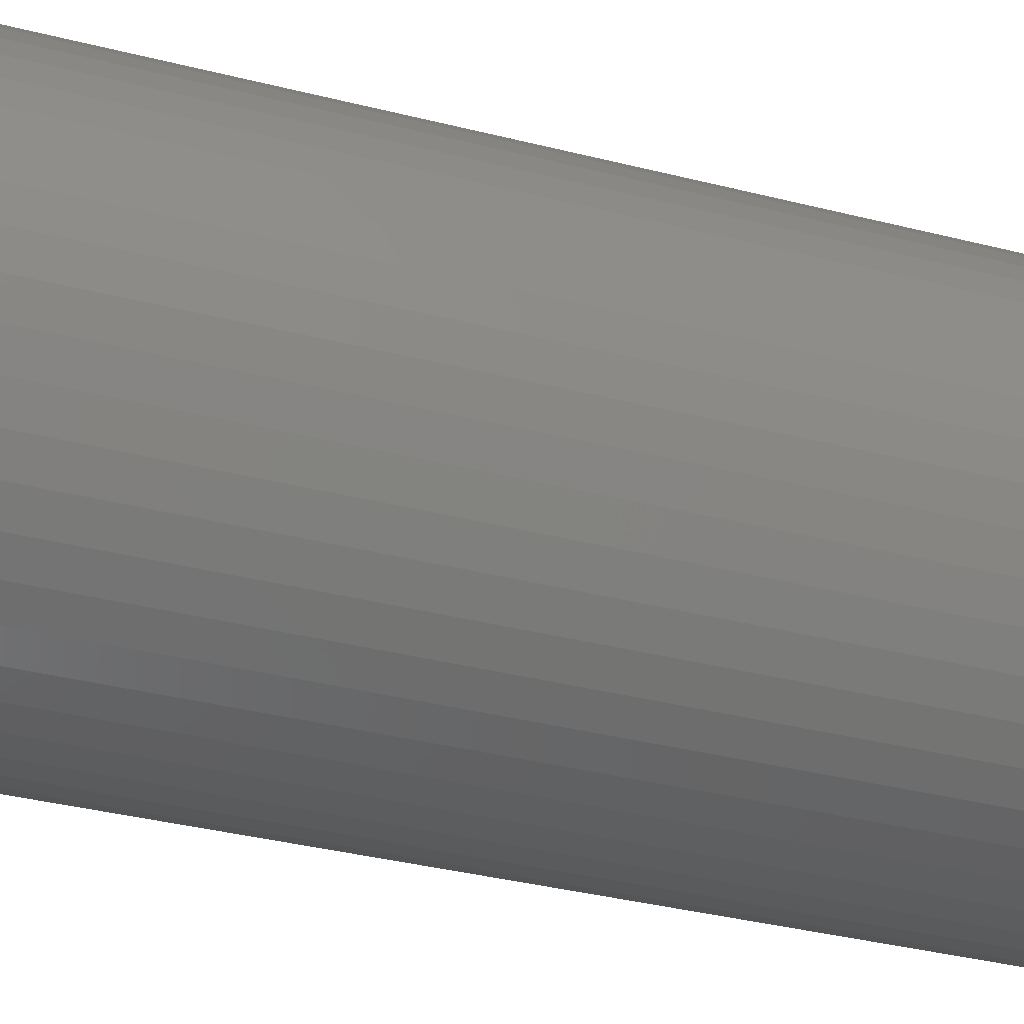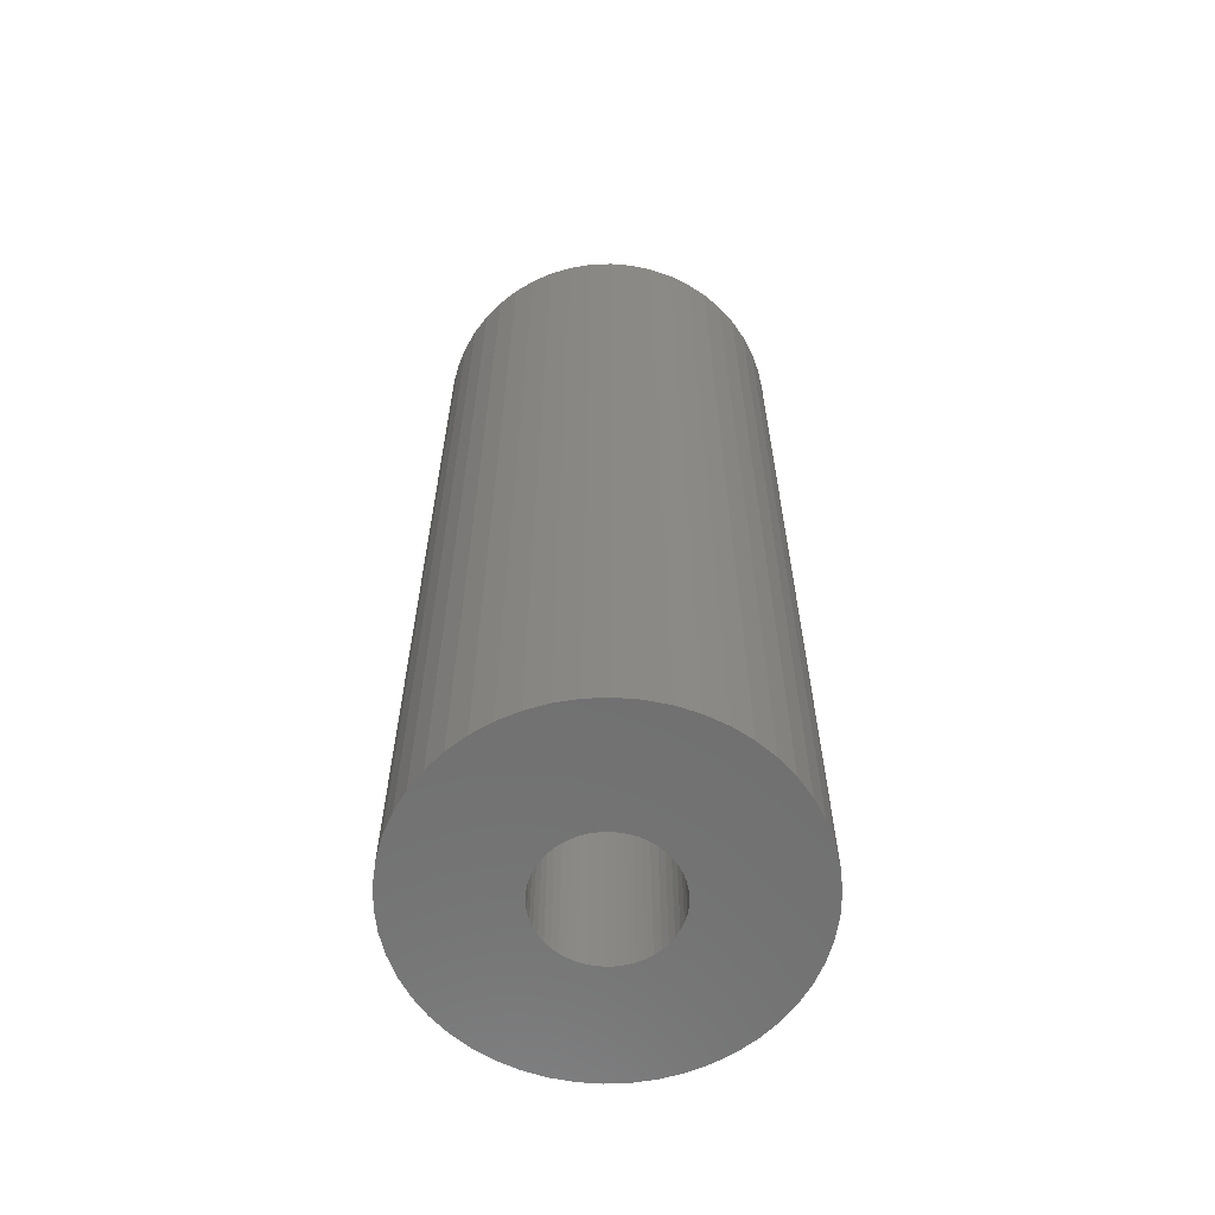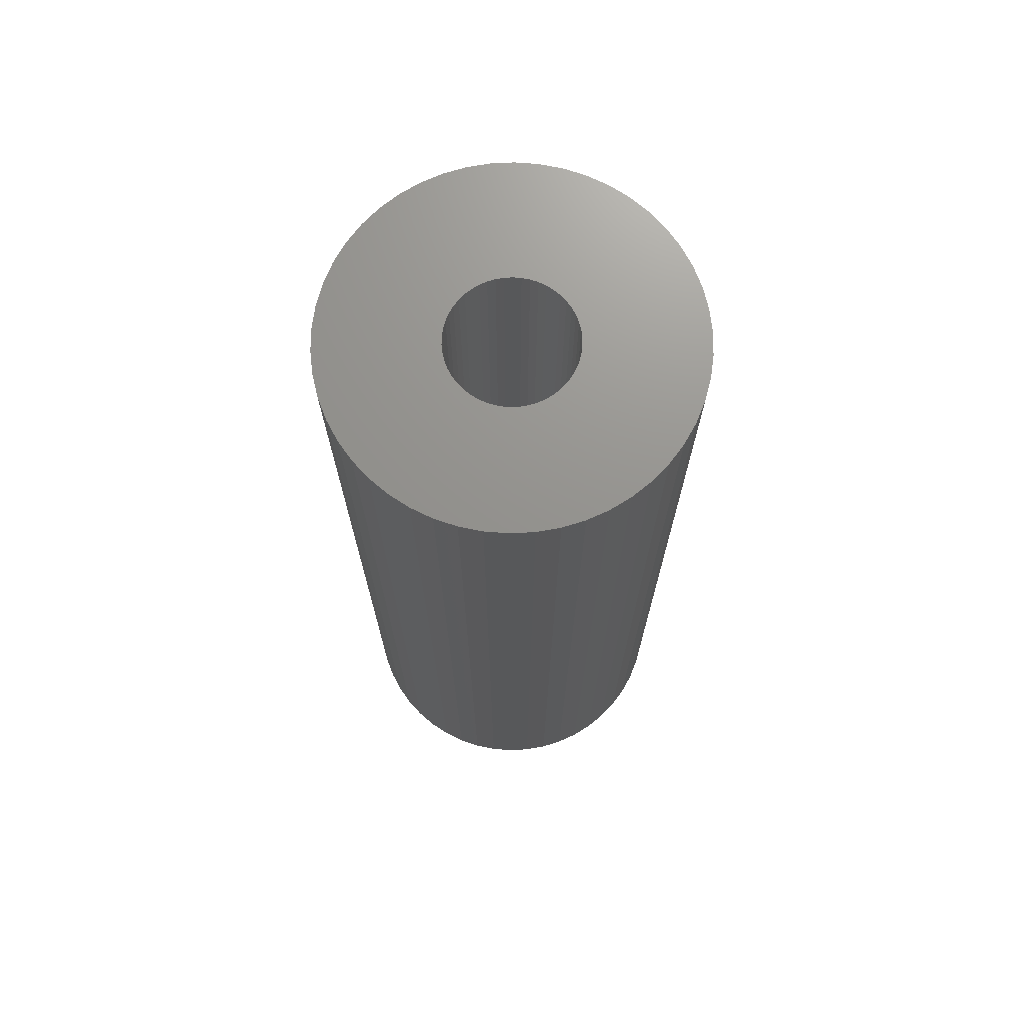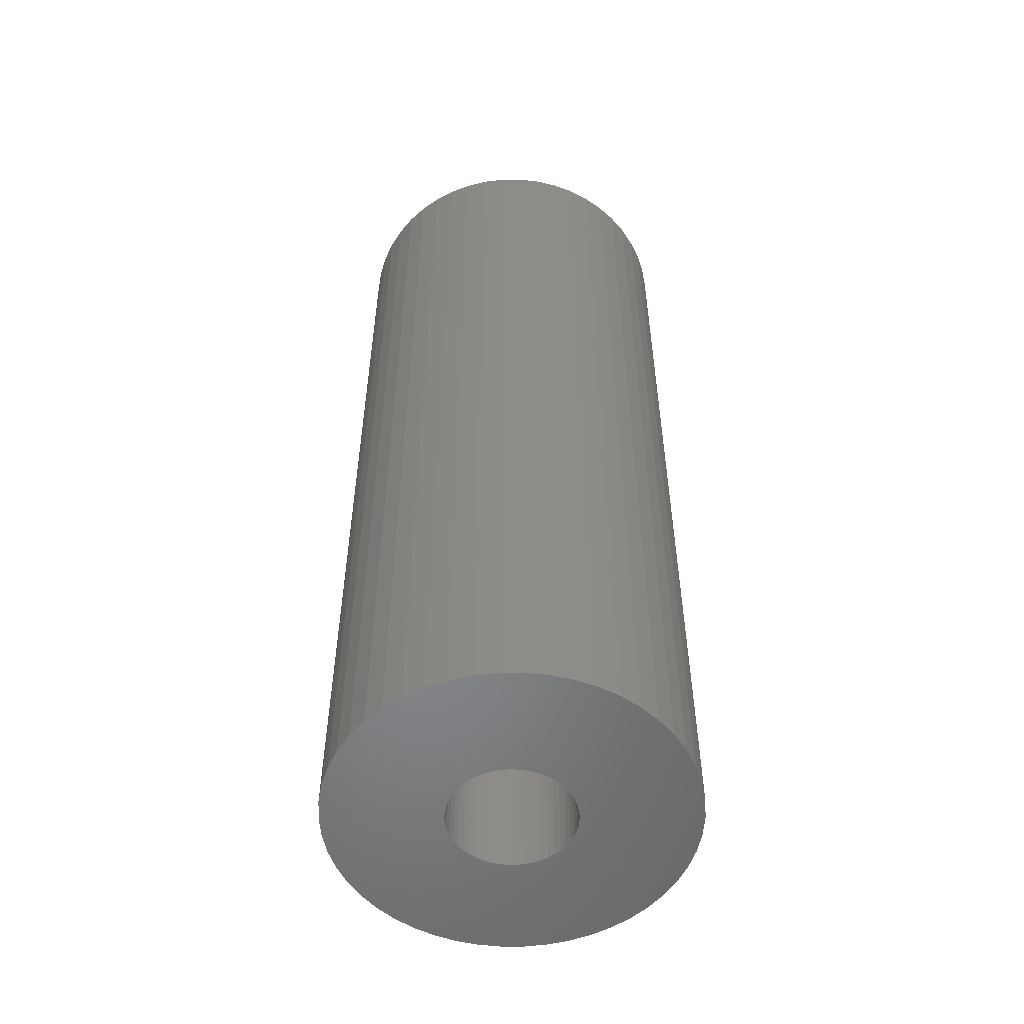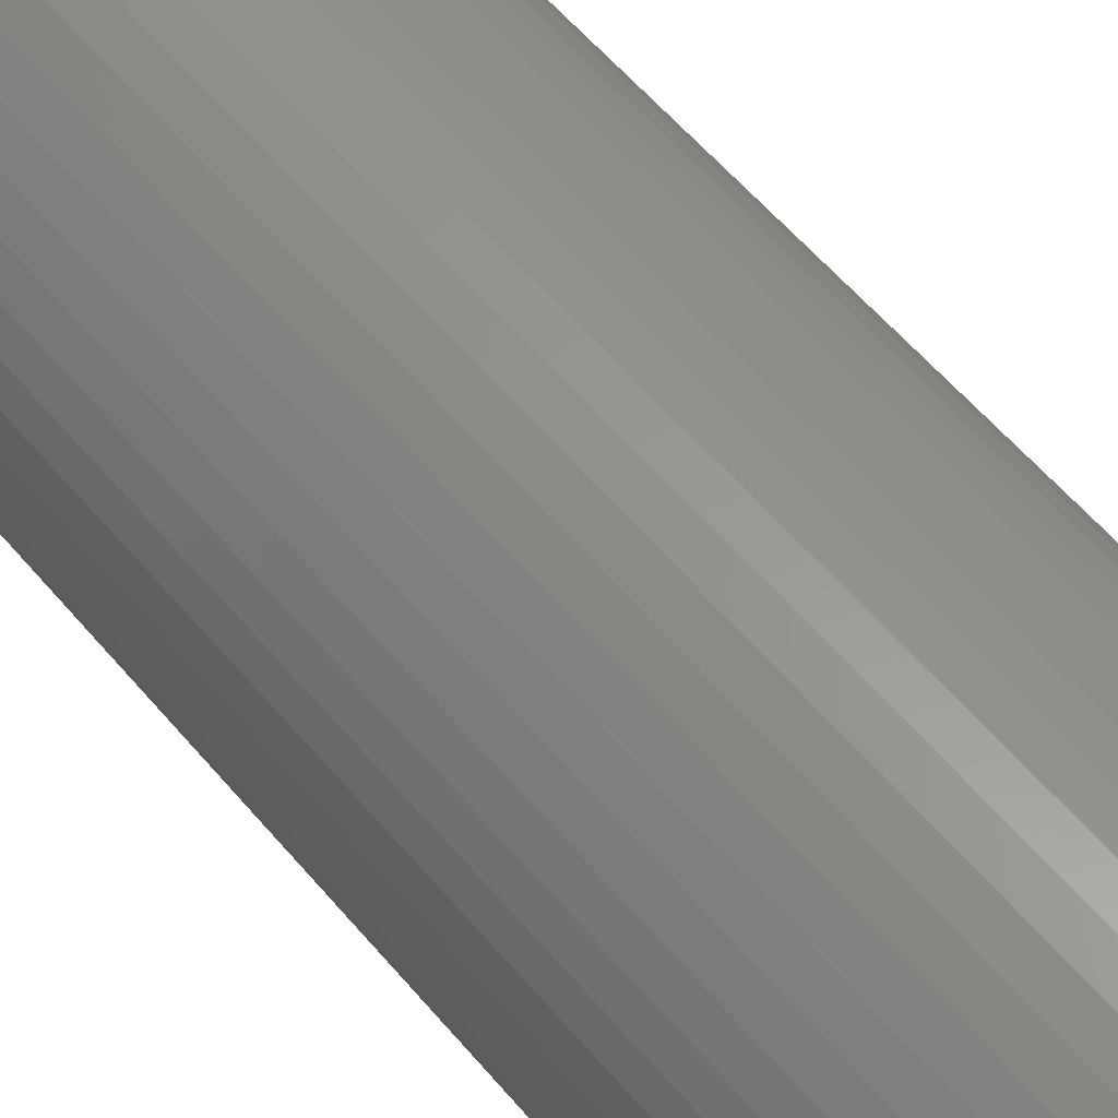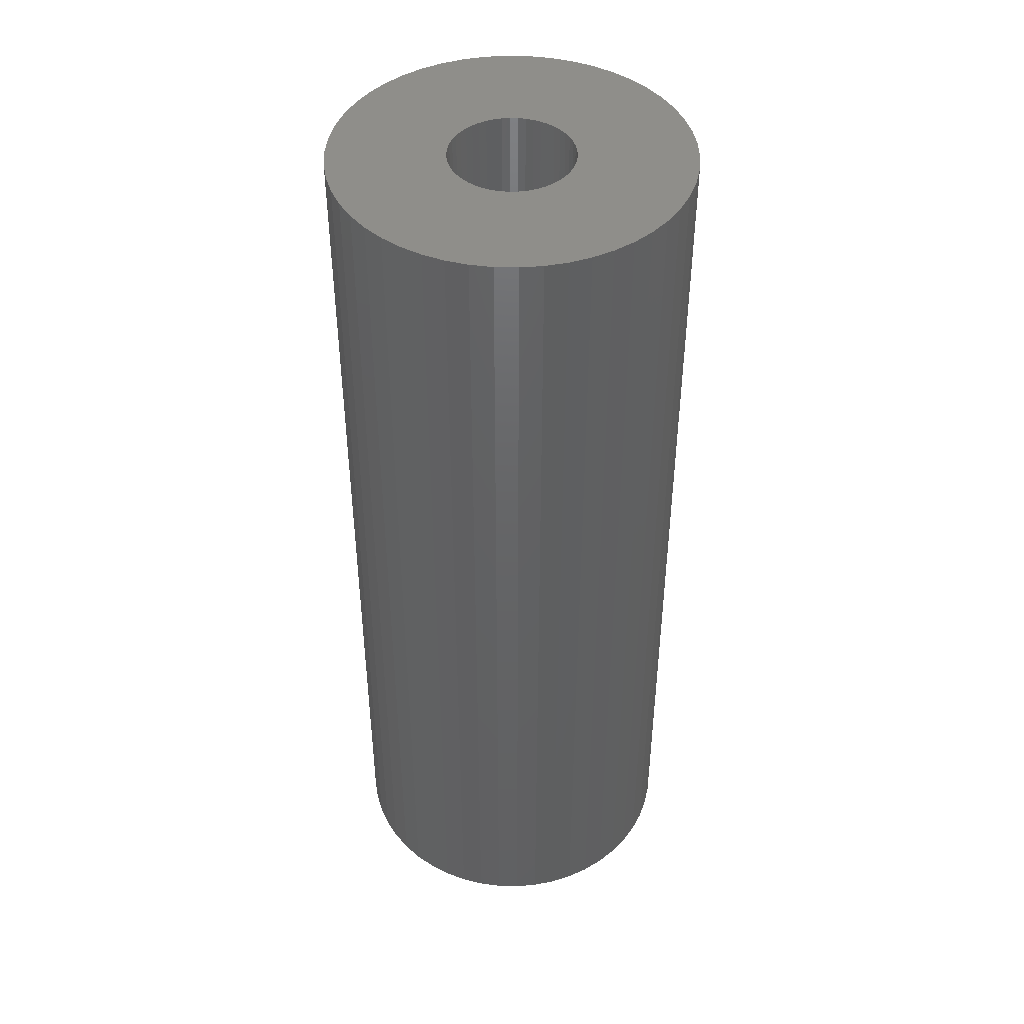
<metadata>
{"format":"stl","ext":"stl","renderer":"f3d","projection":"perspective","resolution":1024,"background":"white","views":[{"elev":-32.1,"azim":69.7,"up":"+Y"},{"elev":-62.1,"azim":-163.2,"up":"+Z"},{"elev":71.5,"azim":133.9,"up":"+Z"},{"elev":-53.6,"azim":79.4,"up":"+Z"},{"elev":59.0,"azim":-39.9,"up":"+Y"},{"elev":44.4,"azim":152.8,"up":"+Z"}]}
</metadata>
<code>
# stl→obj: 200 verts, 400 faces
v 15 0 40
v 14.88 1.88 -40
v 14.88 1.88 40
v 15 0 -40
v -15 0 -40
v -14.88 1.88 40
v -14.88 1.88 -40
v -15 0 40
v 0.9419 14.97 -40
v -0.9419 14.97 40
v 0.9419 14.97 40
v -0.9419 14.97 -40
v 10.93 10.27 -40
v 9.561 11.56 40
v 10.93 10.27 40
v 9.561 11.56 -40
v -9.561 11.56 -40
v -10.93 10.27 40
v -9.561 11.56 40
v -10.93 10.27 -40
v -4.635 14.27 -40
v -6.387 13.57 40
v -4.635 14.27 40
v -6.387 13.57 -40
v 13.95 5.522 40
v 13.14 7.226 -40
v 13.14 7.226 40
v 13.95 5.522 -40
v 12.14 8.817 -40
v 12.14 8.817 40
v 6.387 13.57 -40
v 4.635 14.27 40
v 6.387 13.57 40
v 4.635 14.27 -40
v 8.037 12.66 40
v 8.037 12.66 -40
v -13.95 5.522 -40
v -13.14 7.226 40
v -13.14 7.226 -40
v -13.95 5.522 40
v -12.14 8.817 40
v -12.14 8.817 -40
v -14.53 3.73 -40
v -14.53 3.73 40
v -8.037 12.66 -40
v -8.037 12.66 40
v -2.811 14.73 40
v -2.811 14.73 -40
v 14.88 -1.88 40
v 14.88 -1.88 -40
v -4.635 -14.27 -40
v -2.811 -14.73 40
v -4.635 -14.27 40
v -2.811 -14.73 -40
v -13.14 -7.226 -40
v -13.95 -5.522 40
v -13.95 -5.522 -40
v -13.14 -7.226 40
v 0.9419 -14.97 -40
v 2.811 -14.73 40
v 0.9419 -14.97 40
v 2.811 -14.73 -40
v 14.53 3.73 40
v 14.53 3.73 -40
v 2.811 14.73 40
v 2.811 14.73 -40
v 12.14 -8.817 40
v 13.14 -7.226 -40
v 13.14 -7.226 40
v 12.14 -8.817 -40
v 14.53 -3.73 40
v 14.53 -3.73 -40
v -12.14 -8.817 -40
v -12.14 -8.817 40
v -14.53 -3.73 40
v -14.53 -3.73 -40
v 4.635 -14.27 -40
v 6.387 -13.57 40
v 4.635 -14.27 40
v 6.387 -13.57 -40
v 5.25 0 40
v 5.209 0.658 40
v 5.085 1.306 40
v 5.209 -0.658 40
v 4.881 1.933 40
v 4.601 2.529 40
v 5.085 -1.306 40
v 4.247 3.086 40
v 13.95 -5.522 40
v 3.827 3.594 40
v 4.881 -1.933 40
v 3.346 4.045 40
v 2.813 4.433 40
v 4.601 -2.529 40
v 2.235 4.75 40
v 1.622 4.993 40
v 0.9838 5.157 40
v 0.3296 5.24 40
v -0.3296 5.24 40
v -0.9838 5.157 40
v -1.622 4.993 40
v -2.235 4.75 40
v -2.813 4.433 40
v -3.346 4.045 40
v -3.827 3.594 40
v -4.247 3.086 40
v -4.601 2.529 40
v 4.247 -3.086 40
v 10.93 -10.27 40
v 3.827 -3.594 40
v 9.561 -11.56 40
v 3.346 -4.045 40
v 8.037 -12.66 40
v 2.813 -4.433 40
v 2.235 -4.75 40
v 1.622 -4.993 40
v 0.9838 -5.157 40
v 0.3296 -5.24 40
v -0.3296 -5.24 40
v -0.9419 -14.97 40
v -0.9838 -5.157 40
v -1.622 -4.993 40
v -2.235 -4.75 40
v -6.387 -13.57 40
v -2.813 -4.433 40
v -8.037 -12.66 40
v -3.346 -4.045 40
v -9.561 -11.56 40
v -3.827 -3.594 40
v -10.93 -10.27 40
v -4.247 -3.086 40
v -4.601 -2.529 40
v -4.881 -1.933 40
v -5.085 -1.306 40
v -5.209 -0.658 40
v -14.88 -1.88 40
v -5.25 0 40
v -4.881 1.933 40
v -5.085 1.306 40
v -5.209 0.658 40
v 9.561 -11.56 -40
v 10.93 -10.27 -40
v 13.95 -5.522 -40
v -0.9419 -14.97 -40
v -6.387 -13.57 -40
v -10.93 -10.27 -40
v -14.88 -1.88 -40
v 8.037 -12.66 -40
v -9.561 -11.56 -40
v 5.25 0 -40
v 5.209 -0.658 -40
v 5.085 -1.306 -40
v 5.209 0.658 -40
v 4.881 -1.933 -40
v 4.601 -2.529 -40
v 5.085 1.306 -40
v 4.247 -3.086 -40
v 3.827 -3.594 -40
v 4.881 1.933 -40
v 3.346 -4.045 -40
v 2.813 -4.433 -40
v 4.601 2.529 -40
v 2.235 -4.75 -40
v 1.622 -4.993 -40
v 0.9838 -5.157 -40
v 0.3296 -5.24 -40
v -0.3296 -5.24 -40
v -0.9838 -5.157 -40
v -1.622 -4.993 -40
v -2.235 -4.75 -40
v -2.813 -4.433 -40
v -8.037 -12.66 -40
v -3.346 -4.045 -40
v -3.827 -3.594 -40
v -4.247 -3.086 -40
v -4.601 -2.529 -40
v 4.247 3.086 -40
v 3.827 3.594 -40
v 3.346 4.045 -40
v 2.813 4.433 -40
v 2.235 4.75 -40
v 1.622 4.993 -40
v 0.9838 5.157 -40
v 0.3296 5.24 -40
v -0.3296 5.24 -40
v -0.9838 5.157 -40
v -1.622 4.993 -40
v -2.235 4.75 -40
v -2.813 4.433 -40
v -3.346 4.045 -40
v -3.827 3.594 -40
v -4.247 3.086 -40
v -4.601 2.529 -40
v -4.881 1.933 -40
v -5.085 1.306 -40
v -5.209 0.658 -40
v -5.25 0 -40
v -4.881 -1.933 -40
v -5.085 -1.306 -40
v -5.209 -0.658 -40
f 1 2 3
f 2 1 4
f 5 6 7
f 6 5 8
f 9 10 11
f 10 9 12
f 13 14 15
f 14 13 16
f 17 18 19
f 18 17 20
f 21 22 23
f 22 21 24
f 25 26 27
f 26 25 28
f 27 29 30
f 29 27 26
f 31 32 33
f 32 31 34
f 16 35 14
f 35 16 36
f 37 38 39
f 38 37 40
f 39 41 42
f 41 39 38
f 43 40 37
f 40 43 44
f 45 19 46
f 19 45 17
f 12 47 10
f 47 12 48
f 49 4 1
f 4 49 50
f 51 52 53
f 52 51 54
f 55 56 57
f 56 55 58
f 59 60 61
f 60 59 62
f 63 28 25
f 28 63 64
f 3 64 63
f 64 3 2
f 30 13 15
f 13 30 29
f 34 65 32
f 65 34 66
f 66 11 65
f 11 66 9
f 36 33 35
f 33 36 31
f 48 23 47
f 23 48 21
f 67 68 69
f 68 67 70
f 71 50 49
f 50 71 72
f 73 58 55
f 58 73 74
f 57 75 76
f 75 57 56
f 77 78 79
f 78 77 80
f 62 79 60
f 79 62 77
f 42 18 20
f 18 42 41
f 81 1 3
f 82 3 63
f 1 81 49
f 83 63 25
f 84 49 81
f 85 25 27
f 49 84 71
f 86 27 30
f 87 71 84
f 88 30 15
f 71 87 89
f 90 15 14
f 91 89 87
f 92 14 35
f 89 91 69
f 93 35 33
f 94 69 91
f 69 94 67
f 3 82 81
f 63 83 82
f 25 85 83
f 95 33 32
f 27 86 85
f 30 88 86
f 15 90 88
f 14 92 90
f 35 93 92
f 96 32 65
f 33 95 93
f 32 96 95
f 65 97 96
f 11 97 65
f 11 98 97
f 11 99 98
f 10 99 11
f 10 100 99
f 47 100 10
f 100 47 101
f 23 101 47
f 101 23 102
f 22 102 23
f 102 22 103
f 46 103 22
f 103 46 104
f 19 104 46
f 104 19 105
f 18 105 19
f 105 18 106
f 41 106 18
f 106 41 107
f 108 67 94
f 67 108 109
f 110 109 108
f 109 110 111
f 112 111 110
f 111 112 113
f 114 113 112
f 113 114 78
f 115 78 114
f 78 115 79
f 116 79 115
f 79 116 60
f 117 60 116
f 117 61 60
f 118 61 117
f 119 61 118
f 119 120 61
f 121 120 119
f 52 121 122
f 53 122 123
f 121 52 120
f 124 123 125
f 126 125 127
f 128 127 129
f 130 129 131
f 74 131 132
f 122 53 52
f 58 132 133
f 56 133 134
f 75 134 135
f 136 135 137
f 38 107 41
f 123 124 53
f 107 38 138
f 125 126 124
f 40 138 38
f 127 128 126
f 138 40 139
f 129 130 128
f 44 139 40
f 131 74 130
f 139 44 140
f 132 58 74
f 6 140 44
f 133 56 58
f 140 6 137
f 134 75 56
f 8 137 6
f 135 136 75
f 137 8 136
f 7 44 43
f 44 7 6
f 24 46 22
f 46 24 45
f 141 109 111
f 109 141 142
f 69 143 89
f 143 69 68
f 89 72 71
f 72 89 143
f 144 61 120
f 61 144 59
f 145 53 124
f 53 145 51
f 146 74 73
f 74 146 130
f 147 8 5
f 8 147 136
f 76 136 147
f 136 76 75
f 80 113 78
f 113 80 148
f 54 120 52
f 120 54 144
f 146 128 130
f 128 146 149
f 150 4 50
f 151 50 72
f 4 150 2
f 152 72 143
f 153 2 150
f 154 143 68
f 2 153 64
f 155 68 70
f 156 64 153
f 157 70 142
f 64 156 28
f 158 142 141
f 159 28 156
f 160 141 148
f 28 159 26
f 161 148 80
f 162 26 159
f 26 162 29
f 50 151 150
f 72 152 151
f 143 154 152
f 163 80 77
f 68 155 154
f 70 157 155
f 142 158 157
f 141 160 158
f 148 161 160
f 164 77 62
f 80 163 161
f 77 164 163
f 62 165 164
f 59 165 62
f 59 166 165
f 59 167 166
f 144 167 59
f 144 168 167
f 54 168 144
f 168 54 169
f 51 169 54
f 169 51 170
f 145 170 51
f 170 145 171
f 172 171 145
f 171 172 173
f 149 173 172
f 173 149 174
f 146 174 149
f 174 146 175
f 73 175 146
f 175 73 176
f 177 29 162
f 29 177 13
f 178 13 177
f 13 178 16
f 179 16 178
f 16 179 36
f 180 36 179
f 36 180 31
f 181 31 180
f 31 181 34
f 182 34 181
f 34 182 66
f 183 66 182
f 183 9 66
f 184 9 183
f 185 9 184
f 185 12 9
f 186 12 185
f 48 186 187
f 21 187 188
f 186 48 12
f 24 188 189
f 45 189 190
f 17 190 191
f 20 191 192
f 42 192 193
f 187 21 48
f 39 193 194
f 37 194 195
f 43 195 196
f 7 196 197
f 55 176 73
f 188 24 21
f 176 55 198
f 189 45 24
f 57 198 55
f 190 17 45
f 198 57 199
f 191 20 17
f 76 199 57
f 192 42 20
f 199 76 200
f 193 39 42
f 147 200 76
f 194 37 39
f 200 147 197
f 195 43 37
f 5 197 147
f 196 7 43
f 197 5 7
f 148 111 113
f 111 148 141
f 109 70 67
f 70 109 142
f 172 124 126
f 124 172 145
f 149 126 128
f 126 149 172
f 150 82 153
f 82 150 81
f 137 196 140
f 196 137 197
f 185 98 99
f 98 185 184
f 166 119 118
f 119 166 167
f 179 90 92
f 90 179 178
f 191 104 105
f 104 191 190
f 188 101 102
f 101 188 187
f 159 86 162
f 86 159 85
f 153 83 156
f 83 153 82
f 182 95 96
f 95 182 181
f 181 93 95
f 93 181 180
f 138 193 107
f 193 138 194
f 189 102 103
f 102 189 188
f 187 100 101
f 100 187 186
f 165 118 117
f 118 165 166
f 156 85 159
f 85 156 83
f 177 90 178
f 90 177 88
f 162 88 177
f 88 162 86
f 183 96 97
f 96 183 182
f 184 97 98
f 97 184 183
f 180 92 93
f 92 180 179
f 107 192 106
f 192 107 193
f 106 191 105
f 191 106 192
f 139 194 138
f 194 139 195
f 140 195 139
f 195 140 196
f 190 103 104
f 103 190 189
f 186 99 100
f 99 186 185
f 152 84 151
f 84 152 87
f 173 129 127
f 129 173 174
f 132 198 133
f 198 132 176
f 131 176 132
f 176 131 175
f 161 115 114
f 115 161 163
f 155 91 154
f 91 155 94
f 151 81 150
f 81 151 84
f 169 123 122
f 123 169 170
f 129 175 131
f 175 129 174
f 134 200 135
f 200 134 199
f 135 197 137
f 197 135 200
f 133 199 134
f 199 133 198
f 160 114 112
f 114 160 161
f 163 116 115
f 116 163 164
f 164 117 116
f 117 164 165
f 157 94 155
f 94 157 108
f 158 108 157
f 108 158 110
f 154 87 152
f 87 154 91
f 170 125 123
f 125 170 171
f 171 127 125
f 127 171 173
f 158 112 110
f 112 158 160
f 168 122 121
f 122 168 169
f 167 121 119
f 121 167 168

</code>
